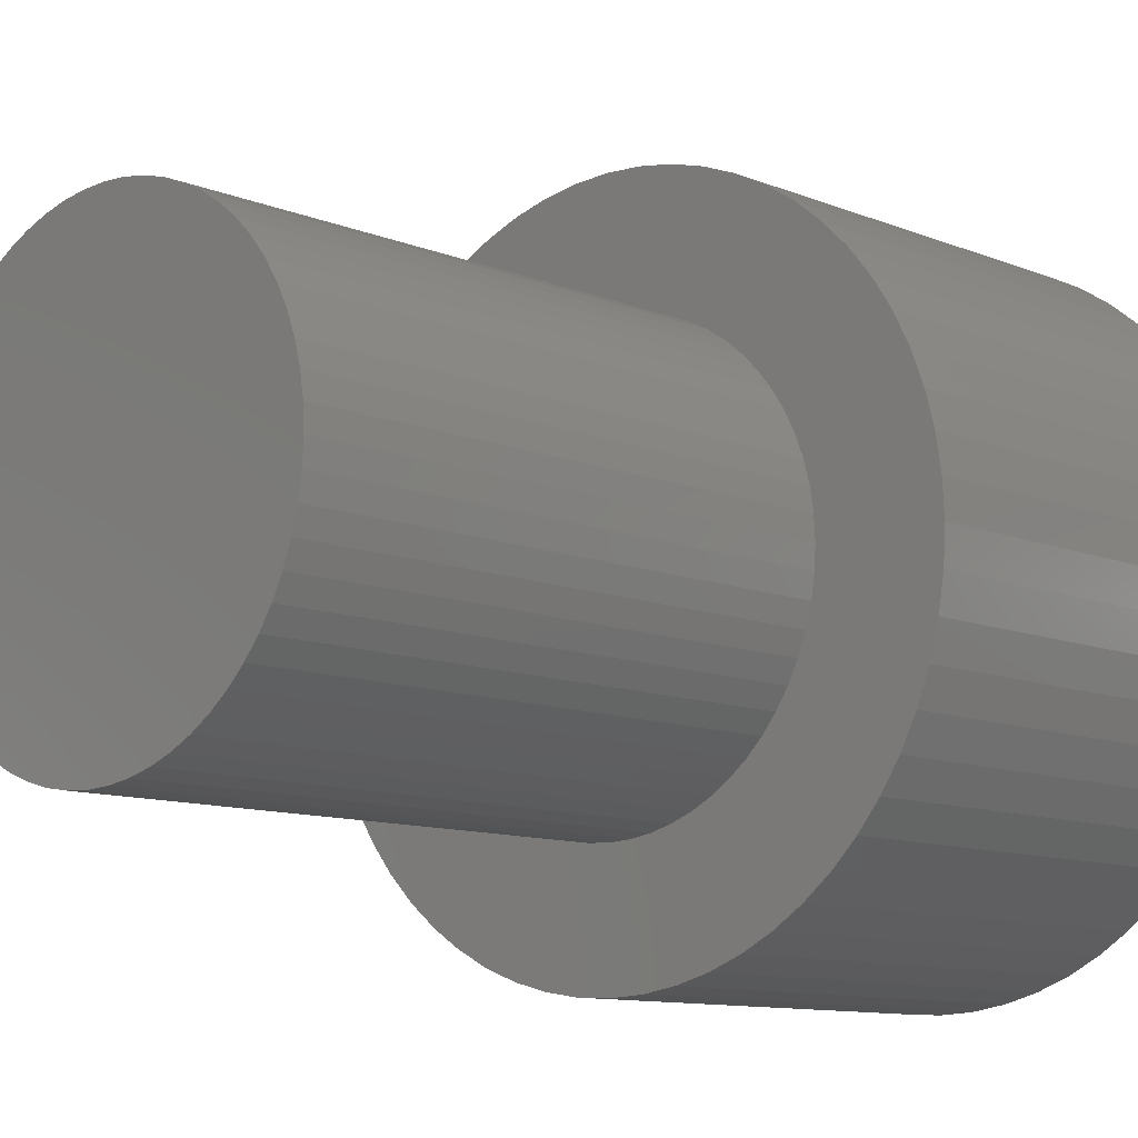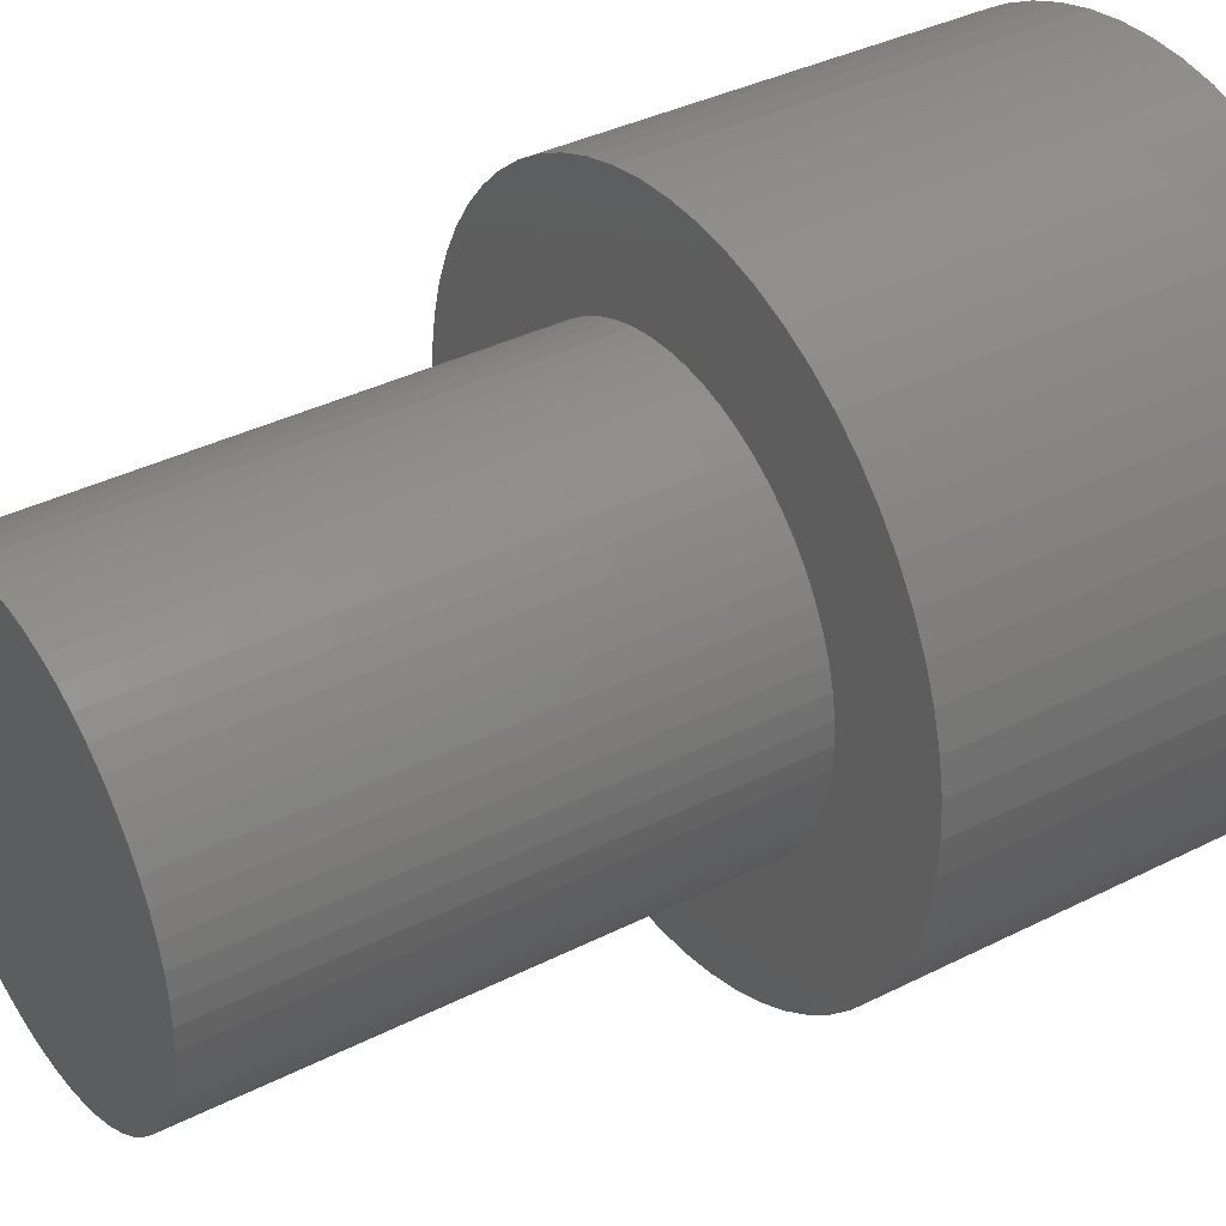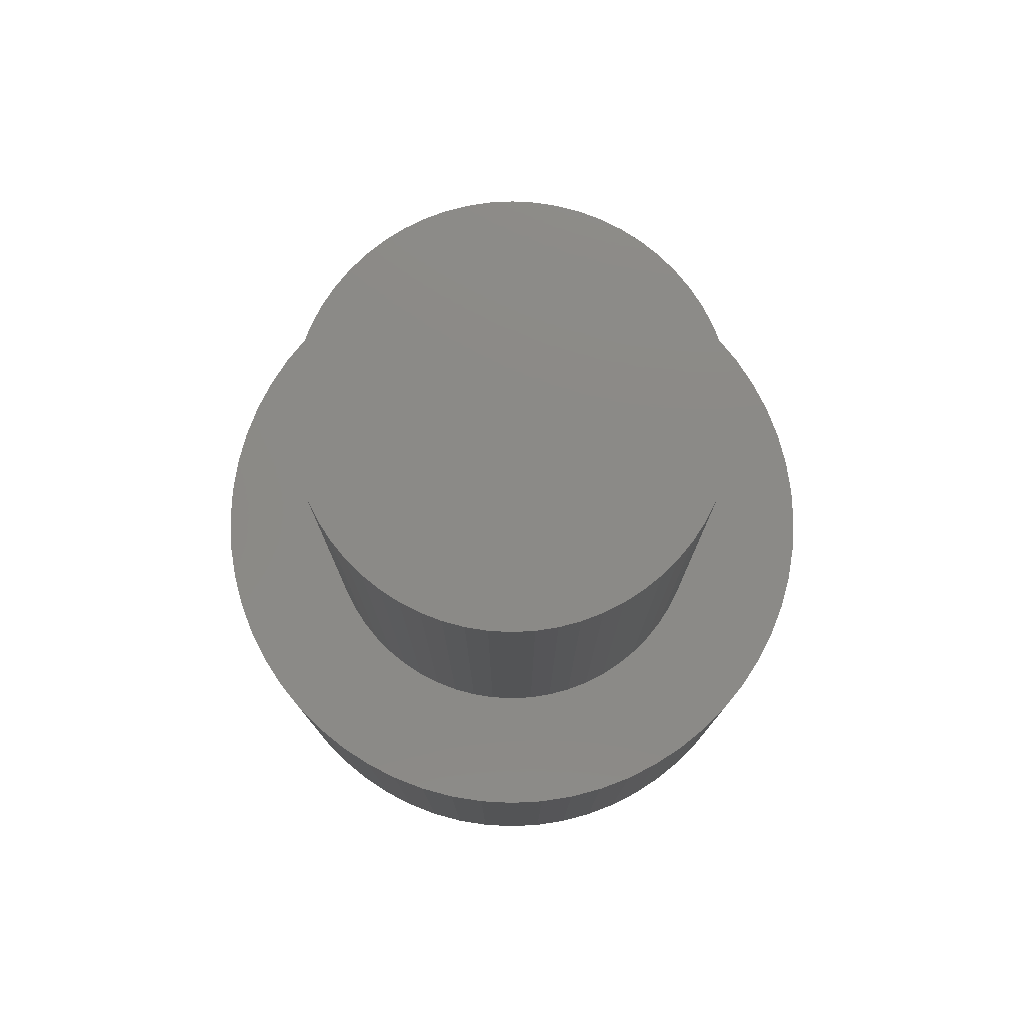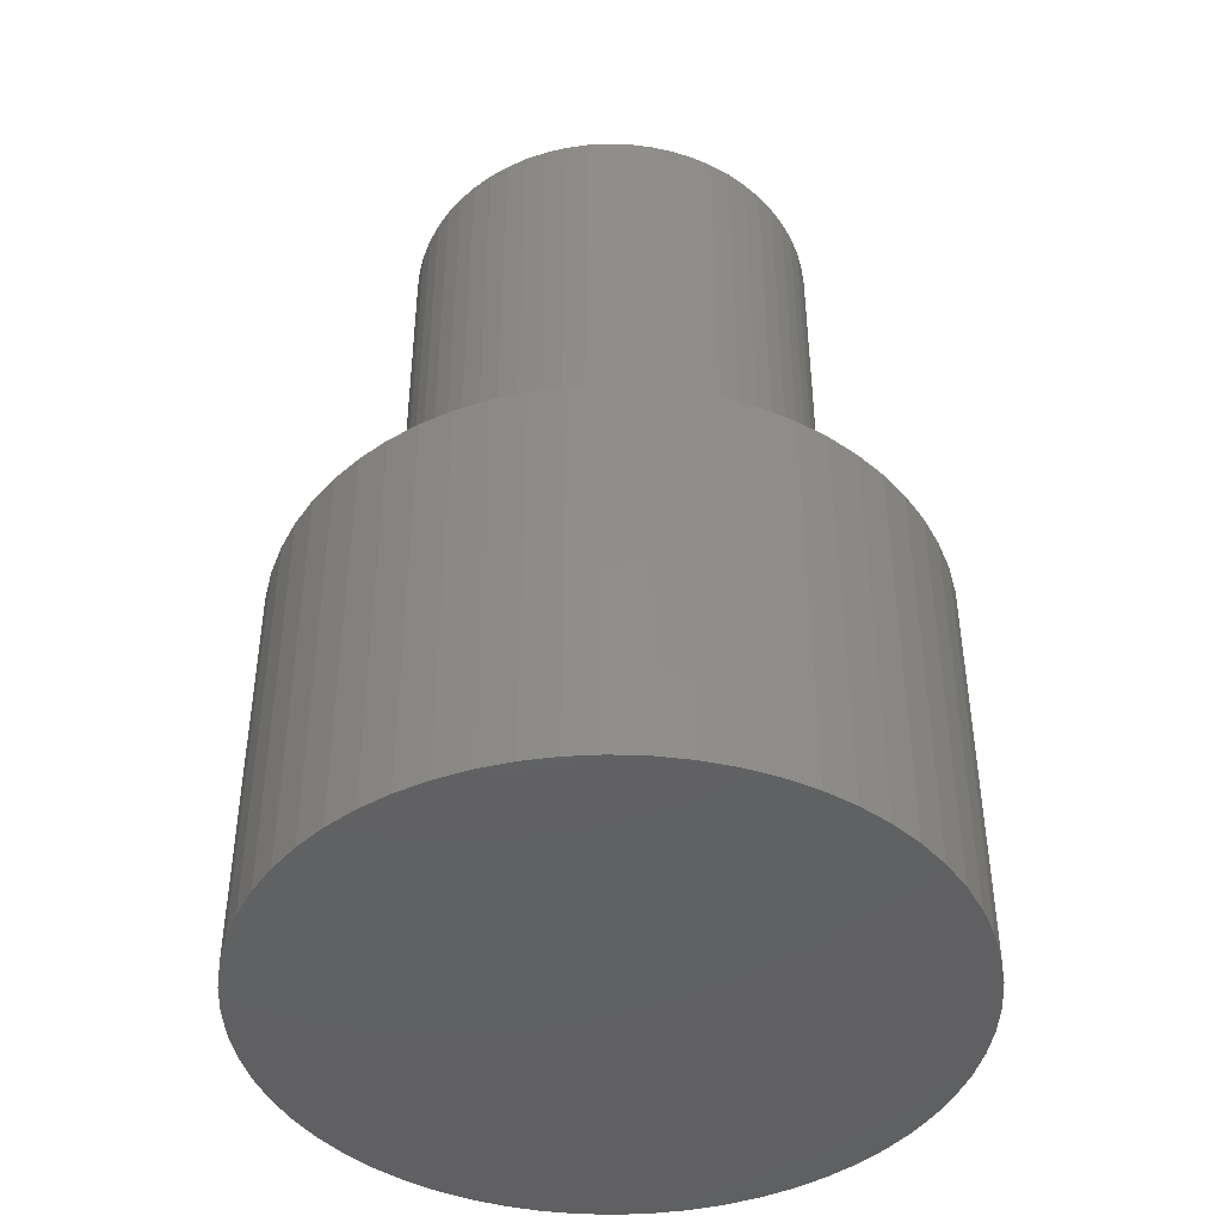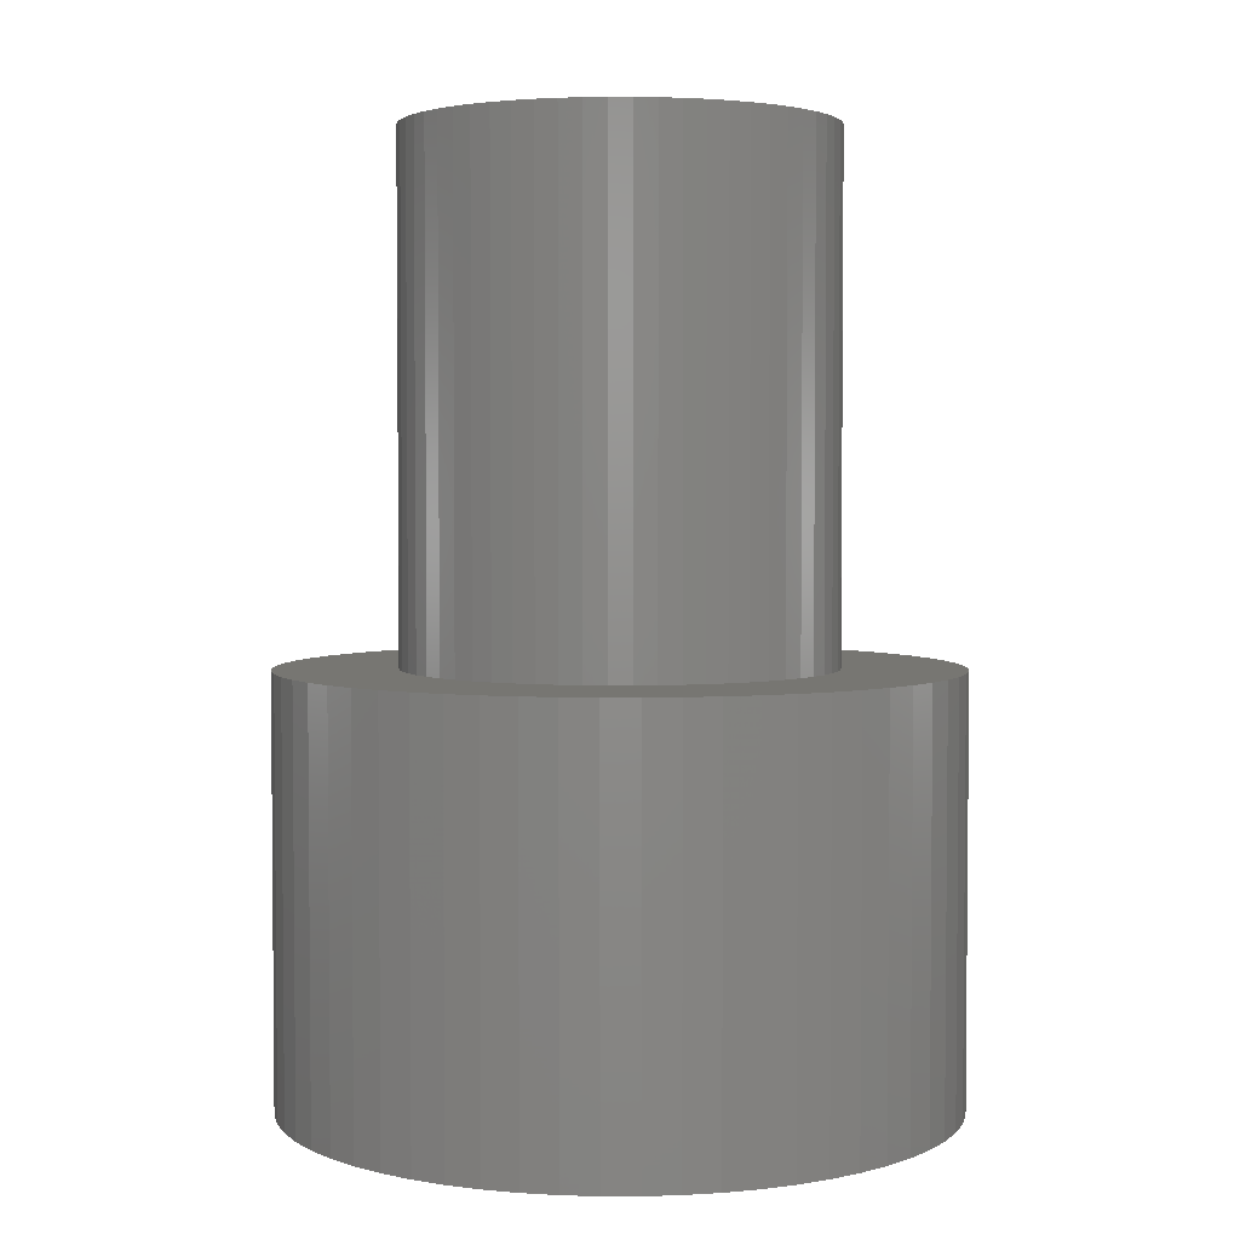
<metadata>
{"format":"stl","ext":"stl","renderer":"f3d","projection":"perspective","resolution":1024,"background":"white","views":[{"elev":-10.2,"azim":43.5,"up":"+Y"},{"elev":37.1,"azim":56.9,"up":"+Y"},{"elev":78.3,"azim":-65.9,"up":"+Z"},{"elev":-43.7,"azim":-5.4,"up":"+Z"},{"elev":3.4,"azim":170.9,"up":"+Z"}]}
</metadata>
<code>
# stl→obj: 240 verts, 476 faces
v 2.2 0 2.8
v 2.188 0.23 0
v 2.188 0.23 2.8
v 2.2 0 0
v -2.2 0 0
v -2.188 0.23 2.8
v -2.188 0.23 0
v -2.2 0 2.8
v 0.23 2.188 0
v 0 2.2 2.8
v 0.23 2.188 2.8
v 0 2.2 0
v 1.635 1.472 2.8
v 1.472 1.635 0
v 1.472 1.635 2.8
v 1.635 1.472 0
v -1.293 1.78 0
v -1.472 1.635 2.8
v -1.293 1.78 2.8
v -1.472 1.635 0
v -0.4574 2.152 0
v -0.6798 2.092 2.8
v -0.4574 2.152 2.8
v -0.6798 2.092 0
v 2.092 0.6798 2.8
v 2.01 0.8948 0
v 2.01 0.8948 2.8
v 2.092 0.6798 0
v 0.8948 2.01 0
v 0.6798 2.092 2.8
v 0.8948 2.01 2.8
v 0.6798 2.092 0
v 0.4574 2.152 2.8
v 0.4574 2.152 0
v 1.293 1.78 0
v 1.1 1.905 2.8
v 1.293 1.78 2.8
v 1.1 1.905 0
v -2.01 0.8948 0
v -1.905 1.1 2.8
v -1.905 1.1 0
v -2.01 0.8948 2.8
v -0.23 2.188 0
v -0.23 2.188 2.8
v 2.188 -0.23 0
v 2.152 -0.4574 0
v 2.152 0.4574 0
v 2.092 -0.6798 0
v 2.01 -0.8948 0
v 1.905 -1.1 0
v 1.905 1.1 0
v 1.78 -1.293 0
v 1.78 1.293 0
v 1.635 -1.472 0
v 1.472 -1.635 0
v 1.293 -1.78 0
v 1.1 -1.905 0
v 0.8948 -2.01 0
v 0.6798 -2.092 0
v 0.4574 -2.152 0
v 0.23 -2.188 0
v 0 -2.2 0
v -0.23 -2.188 0
v -0.4574 -2.152 0
v -0.6798 -2.092 0
v -0.8948 -2.01 0
v -0.8948 2.01 0
v -1.1 -1.905 0
v -1.1 1.905 0
v -1.293 -1.78 0
v -1.472 -1.635 0
v -1.635 -1.472 0
v -1.635 1.472 0
v -1.78 -1.293 0
v -1.78 1.293 0
v -1.905 -1.1 0
v -2.01 -0.8948 0
v -2.092 -0.6798 0
v -2.092 0.6798 0
v -2.152 -0.4574 0
v -2.152 0.4574 0
v -2.188 -0.23 0
v 2.152 0.4574 2.8
v 1.905 1.1 2.8
v 1.78 1.293 2.8
v -2.092 0.6798 2.8
v -2.152 0.4574 2.8
v -1.635 1.472 2.8
v -1.78 1.293 2.8
v 1.4 0 2.8
v 1.392 0.1463 2.8
v 2.188 -0.23 2.8
v 1.369 0.2911 2.8
v 1.392 -0.1463 2.8
v 1.331 0.4326 2.8
v 2.152 -0.4574 2.8
v 1.279 0.5694 2.8
v 1.369 -0.2911 2.8
v 1.212 0.7 2.8
v 2.092 -0.6798 2.8
v 1.133 0.8229 2.8
v 1.331 -0.4326 2.8
v 1.04 0.9368 2.8
v 2.01 -0.8948 2.8
v 1.279 -0.5694 2.8
v 0.9368 1.04 2.8
v 0.8229 1.133 2.8
v 0.7 1.212 2.8
v 0.5694 1.279 2.8
v 0.4326 1.331 2.8
v 0.2911 1.369 2.8
v 0.1463 1.392 2.8
v 0 1.4 2.8
v -0.1463 1.392 2.8
v -0.2911 1.369 2.8
v -0.4326 1.331 2.8
v -0.5694 1.279 2.8
v -0.8948 2.01 2.8
v -0.7 1.212 2.8
v -1.1 1.905 2.8
v -0.8229 1.133 2.8
v -0.9368 1.04 2.8
v -1.04 0.9368 2.8
v -1.133 0.8229 2.8
v -1.212 0.7 2.8
v -1.279 0.5694 2.8
v 1.905 -1.1 2.8
v 1.212 -0.7 2.8
v 1.78 -1.293 2.8
v 1.133 -0.8229 2.8
v 1.635 -1.472 2.8
v 1.04 -0.9368 2.8
v 1.472 -1.635 2.8
v 0.9368 -1.04 2.8
v 1.293 -1.78 2.8
v 0.8229 -1.133 2.8
v 1.1 -1.905 2.8
v 0.7 -1.212 2.8
v 0.8948 -2.01 2.8
v 0.5694 -1.279 2.8
v 0.6798 -2.092 2.8
v 0.4326 -1.331 2.8
v 0.4574 -2.152 2.8
v 0.2911 -1.369 2.8
v 0.23 -2.188 2.8
v 0.1463 -1.392 2.8
v 0 -1.4 2.8
v 0 -2.2 2.8
v -0.1463 -1.392 2.8
v -0.23 -2.188 2.8
v -0.2911 -1.369 2.8
v -0.4574 -2.152 2.8
v -0.4326 -1.331 2.8
v -0.6798 -2.092 2.8
v -0.5694 -1.279 2.8
v -0.8948 -2.01 2.8
v -0.7 -1.212 2.8
v -1.1 -1.905 2.8
v -0.8229 -1.133 2.8
v -1.293 -1.78 2.8
v -0.9368 -1.04 2.8
v -1.472 -1.635 2.8
v -1.04 -0.9368 2.8
v -1.635 -1.472 2.8
v -1.133 -0.8229 2.8
v -1.78 -1.293 2.8
v -1.212 -0.7 2.8
v -1.905 -1.1 2.8
v -1.279 -0.5694 2.8
v -2.01 -0.8948 2.8
v -1.331 -0.4326 2.8
v -2.092 -0.6798 2.8
v -1.369 -0.2911 2.8
v -2.152 -0.4574 2.8
v -1.392 -0.1463 2.8
v -2.188 -0.23 2.8
v -1.4 0 2.8
v -1.331 0.4326 2.8
v -1.369 0.2911 2.8
v -1.392 0.1463 2.8
v 0.8229 1.133 6.2
v 0.9368 1.04 6.2
v -0.4326 1.331 6.2
v -0.2911 1.369 6.2
v -1.212 0.7 6.2
v -1.279 0.5694 6.2
v 1.279 -0.5694 6.2
v 1.331 -0.4326 6.2
v -0.5694 -1.279 6.2
v -0.7 -1.212 6.2
v 1.279 0.5694 6.2
v 1.212 0.7 6.2
v 1.133 0.8229 6.2
v 0.4326 1.331 6.2
v 0.5694 1.279 6.2
v 0 1.4 6.2
v 0.1463 1.392 6.2
v -0.9368 1.04 6.2
v -1.04 0.9368 6.2
v -0.1463 1.392 6.2
v 1.392 -0.1463 6.2
v 1.4 0 6.2
v 1.04 -0.9368 6.2
v 1.133 -0.8229 6.2
v -0.1463 -1.392 6.2
v -0.2911 -1.369 6.2
v -1.04 -0.9368 6.2
v -0.9368 -1.04 6.2
v -1.4 0 6.2
v -1.392 -0.1463 6.2
v 1.392 0.1463 6.2
v 1.369 0.2911 6.2
v 1.331 0.4326 6.2
v 1.04 0.9368 6.2
v 0.7 1.212 6.2
v 0.2911 1.369 6.2
v -1.392 0.1463 6.2
v -1.331 0.4326 6.2
v -1.369 0.2911 6.2
v -1.133 0.8229 6.2
v -0.7 1.212 6.2
v -0.5694 1.279 6.2
v -0.8229 1.133 6.2
v 0.1463 -1.392 6.2
v 0 -1.4 6.2
v 0.2911 -1.369 6.2
v 0.4326 -1.331 6.2
v 0.9368 -1.04 6.2
v 0.8229 -1.133 6.2
v 0.7 -1.212 6.2
v 0.5694 -1.279 6.2
v 1.212 -0.7 6.2
v -0.4326 -1.331 6.2
v -0.8229 -1.133 6.2
v -1.369 -0.2911 6.2
v -1.212 -0.7 6.2
v -1.133 -0.8229 6.2
v -1.331 -0.4326 6.2
v -1.279 -0.5694 6.2
v 1.369 -0.2911 6.2
f 1 2 3
f 2 1 4
f 5 6 7
f 6 5 8
f 9 10 11
f 10 9 12
f 13 14 15
f 14 13 16
f 17 18 19
f 18 17 20
f 21 22 23
f 22 21 24
f 25 26 27
f 26 25 28
f 29 30 31
f 30 29 32
f 32 33 30
f 33 32 34
f 35 36 37
f 36 35 38
f 39 40 41
f 40 39 42
f 43 23 44
f 23 43 21
f 45 2 4
f 46 2 45
f 46 47 2
f 48 47 46
f 48 28 47
f 49 28 48
f 49 26 28
f 50 26 49
f 50 51 26
f 52 51 50
f 52 53 51
f 54 53 52
f 54 16 53
f 55 16 54
f 55 14 16
f 56 14 55
f 56 35 14
f 57 35 56
f 57 38 35
f 58 38 57
f 58 29 38
f 59 29 58
f 59 32 29
f 60 32 59
f 60 34 32
f 61 34 60
f 61 9 34
f 62 9 61
f 62 12 9
f 63 12 62
f 63 43 12
f 64 43 63
f 64 21 43
f 65 21 64
f 65 24 21
f 66 24 65
f 66 67 24
f 68 67 66
f 68 69 67
f 70 69 68
f 70 17 69
f 71 17 70
f 71 20 17
f 72 20 71
f 72 73 20
f 74 73 72
f 74 75 73
f 76 75 74
f 76 41 75
f 77 41 76
f 77 39 41
f 78 39 77
f 78 79 39
f 80 79 78
f 80 81 79
f 82 81 80
f 82 7 81
f 7 82 5
f 83 28 25
f 28 83 47
f 3 47 83
f 47 3 2
f 84 53 85
f 53 84 51
f 85 16 13
f 16 85 53
f 27 51 84
f 51 27 26
f 34 11 33
f 11 34 9
f 38 31 36
f 31 38 29
f 14 37 15
f 37 14 35
f 81 86 79
f 86 81 87
f 75 88 73
f 88 75 89
f 73 18 20
f 18 73 88
f 41 89 75
f 89 41 40
f 79 42 39
f 42 79 86
f 7 87 81
f 87 7 6
f 90 1 3
f 91 3 83
f 1 90 92
f 93 83 25
f 94 92 90
f 95 25 27
f 92 94 96
f 97 27 84
f 98 96 94
f 99 84 85
f 96 98 100
f 101 85 13
f 102 100 98
f 103 13 15
f 100 102 104
f 105 104 102
f 3 91 90
f 83 93 91
f 25 95 93
f 106 15 37
f 27 97 95
f 84 99 97
f 85 101 99
f 107 37 36
f 13 103 101
f 15 106 103
f 108 36 31
f 37 107 106
f 36 108 107
f 109 31 30
f 31 109 108
f 110 30 33
f 30 110 109
f 33 111 110
f 11 111 33
f 11 112 111
f 10 112 11
f 10 113 112
f 10 114 113
f 44 114 10
f 44 115 114
f 23 115 44
f 115 23 116
f 22 116 23
f 116 22 117
f 118 117 22
f 117 118 119
f 120 119 118
f 119 120 121
f 19 121 120
f 121 19 122
f 18 122 19
f 122 18 123
f 88 123 18
f 123 88 124
f 89 124 88
f 124 89 125
f 40 125 89
f 42 126 40
f 125 40 126
f 104 105 127
f 128 127 105
f 127 128 129
f 130 129 128
f 129 130 131
f 132 131 130
f 131 132 133
f 134 133 132
f 133 134 135
f 136 135 134
f 135 136 137
f 138 137 136
f 137 138 139
f 140 139 138
f 139 140 141
f 142 141 140
f 141 142 143
f 144 143 142
f 144 145 143
f 146 145 144
f 147 145 146
f 147 148 145
f 149 148 147
f 149 150 148
f 151 150 149
f 152 151 153
f 151 152 150
f 154 153 155
f 153 154 152
f 156 155 157
f 158 157 159
f 155 156 154
f 160 159 161
f 162 161 163
f 157 158 156
f 164 163 165
f 166 165 167
f 168 167 169
f 159 160 158
f 170 169 171
f 172 171 173
f 174 173 175
f 161 162 160
f 176 175 177
f 126 42 178
f 86 178 42
f 163 164 162
f 178 86 179
f 165 166 164
f 87 179 86
f 167 168 166
f 179 87 180
f 169 170 168
f 6 180 87
f 171 172 170
f 180 6 177
f 173 174 172
f 8 177 6
f 175 176 174
f 177 8 176
f 67 120 118
f 120 67 69
f 24 118 22
f 118 24 67
f 69 19 120
f 19 69 17
f 12 44 10
f 44 12 43
f 92 4 1
f 4 92 45
f 62 145 148
f 145 62 61
f 60 141 143
f 141 60 59
f 56 133 135
f 133 56 55
f 58 137 139
f 137 58 57
f 131 52 129
f 52 131 54
f 127 49 104
f 49 127 50
f 71 164 72
f 164 71 162
f 70 158 160
f 158 70 68
f 66 154 156
f 154 66 65
f 64 150 152
f 150 64 63
f 77 172 78
f 172 77 170
f 74 168 76
f 168 74 166
f 78 174 80
f 174 78 172
f 82 8 5
f 8 82 176
f 61 143 145
f 143 61 60
f 59 139 141
f 139 59 58
f 133 54 131
f 54 133 55
f 57 135 137
f 135 57 56
f 129 50 127
f 50 129 52
f 104 48 100
f 48 104 49
f 96 45 92
f 45 96 46
f 100 46 96
f 46 100 48
f 71 160 162
f 160 71 70
f 68 156 158
f 156 68 66
f 65 152 154
f 152 65 64
f 63 148 150
f 148 63 62
f 76 170 77
f 170 76 168
f 72 166 74
f 166 72 164
f 80 176 82
f 176 80 174
f 106 181 182
f 181 106 107
f 115 183 184
f 183 115 116
f 126 185 125
f 185 126 186
f 187 102 188
f 102 187 105
f 157 189 190
f 189 157 155
f 191 99 192
f 99 191 97
f 192 101 193
f 101 192 99
f 109 194 195
f 194 109 110
f 112 196 197
f 196 112 113
f 123 198 122
f 198 123 199
f 113 200 196
f 200 113 114
f 201 90 202
f 90 201 94
f 203 130 204
f 130 203 132
f 151 205 206
f 205 151 149
f 161 207 163
f 207 161 208
f 175 209 177
f 209 175 210
f 211 93 212
f 93 211 91
f 212 95 213
f 95 212 93
f 213 97 191
f 97 213 95
f 193 103 214
f 103 193 101
f 214 106 182
f 106 214 103
f 107 215 181
f 215 107 108
f 108 195 215
f 195 108 109
f 110 216 194
f 216 110 111
f 111 197 216
f 197 111 112
f 177 217 180
f 217 177 209
f 178 186 126
f 186 178 218
f 179 218 178
f 218 179 219
f 125 220 124
f 220 125 185
f 124 199 123
f 199 124 220
f 114 184 200
f 184 114 115
f 117 221 222
f 221 117 119
f 119 223 221
f 223 119 121
f 116 222 183
f 222 116 117
f 121 198 223
f 198 121 122
f 202 91 211
f 91 202 90
f 147 224 225
f 224 147 146
f 146 226 224
f 226 146 144
f 144 227 226
f 227 144 142
f 136 228 229
f 228 136 134
f 140 230 231
f 230 140 138
f 232 105 187
f 105 232 128
f 149 225 205
f 225 149 147
f 155 233 189
f 233 155 153
f 159 190 234
f 190 159 157
f 173 210 175
f 210 173 235
f 165 236 167
f 236 165 237
f 169 238 171
f 238 169 239
f 163 237 165
f 237 163 207
f 211 201 202
f 212 201 211
f 212 240 201
f 213 240 212
f 213 188 240
f 191 188 213
f 191 187 188
f 192 187 191
f 192 232 187
f 193 232 192
f 193 204 232
f 214 204 193
f 214 203 204
f 182 203 214
f 182 228 203
f 181 228 182
f 181 229 228
f 215 229 181
f 215 230 229
f 195 230 215
f 195 231 230
f 194 231 195
f 194 227 231
f 216 227 194
f 216 226 227
f 197 226 216
f 197 224 226
f 196 224 197
f 196 225 224
f 200 225 196
f 200 205 225
f 184 205 200
f 184 206 205
f 183 206 184
f 183 233 206
f 222 233 183
f 222 189 233
f 221 189 222
f 221 190 189
f 223 190 221
f 223 234 190
f 198 234 223
f 198 208 234
f 199 208 198
f 199 207 208
f 220 207 199
f 220 237 207
f 185 237 220
f 185 236 237
f 186 236 185
f 186 239 236
f 218 239 186
f 218 238 239
f 219 238 218
f 219 235 238
f 217 235 219
f 217 210 235
f 210 217 209
f 180 219 179
f 219 180 217
f 240 94 201
f 94 240 98
f 188 98 240
f 98 188 102
f 142 231 227
f 231 142 140
f 228 132 203
f 132 228 134
f 138 229 230
f 229 138 136
f 204 128 232
f 128 204 130
f 153 206 233
f 206 153 151
f 161 234 208
f 234 161 159
f 171 235 173
f 235 171 238
f 167 239 169
f 239 167 236

</code>
